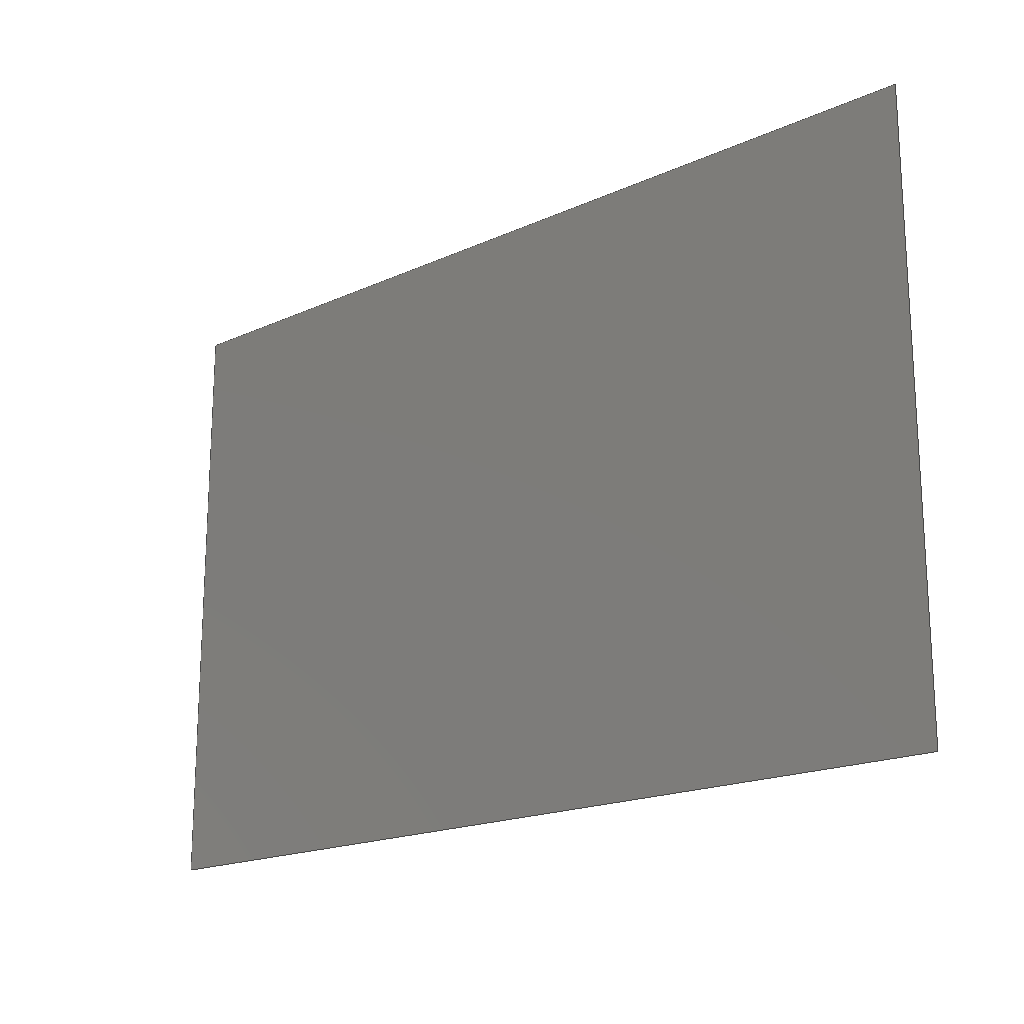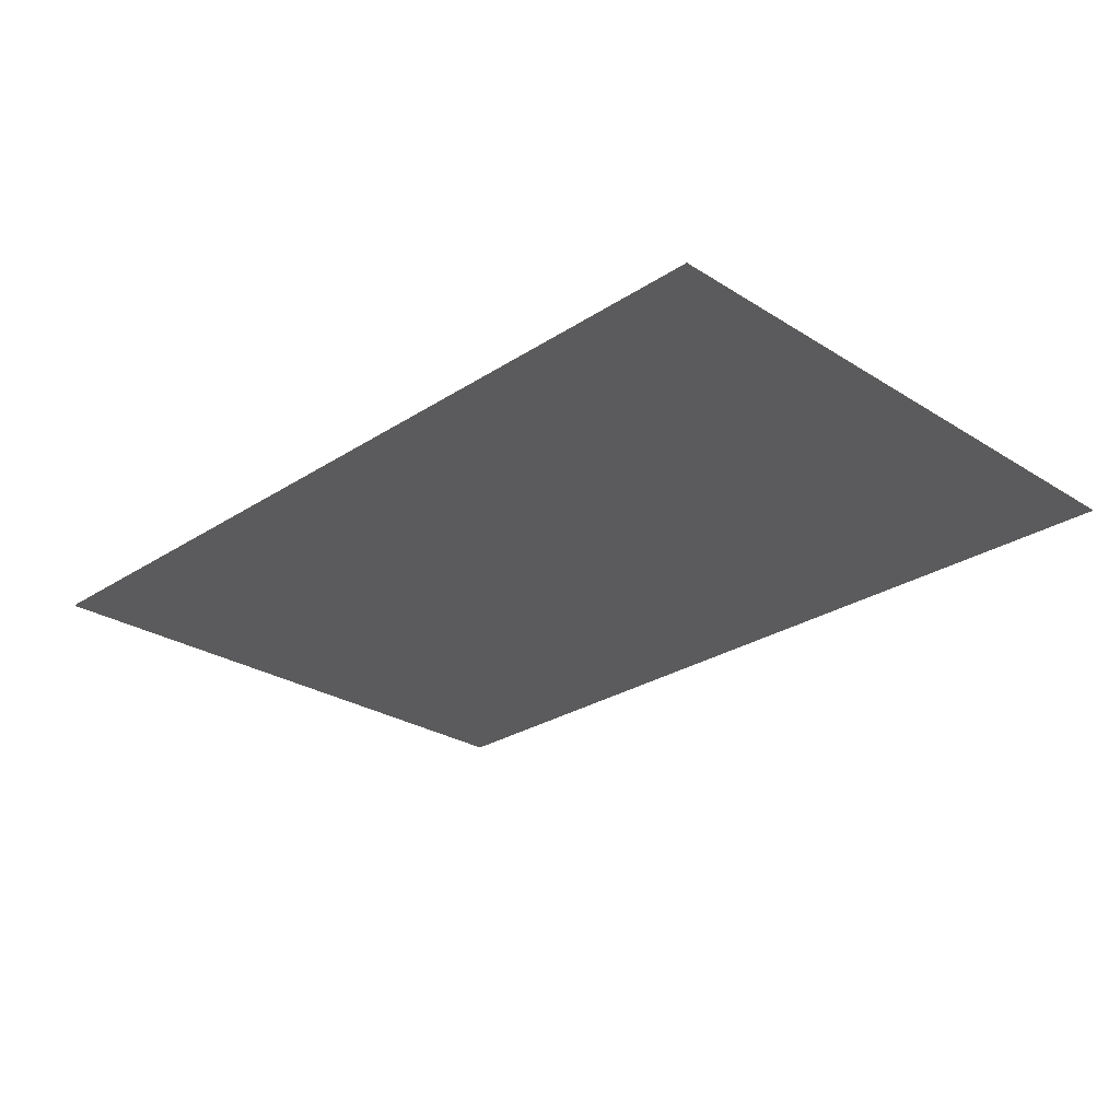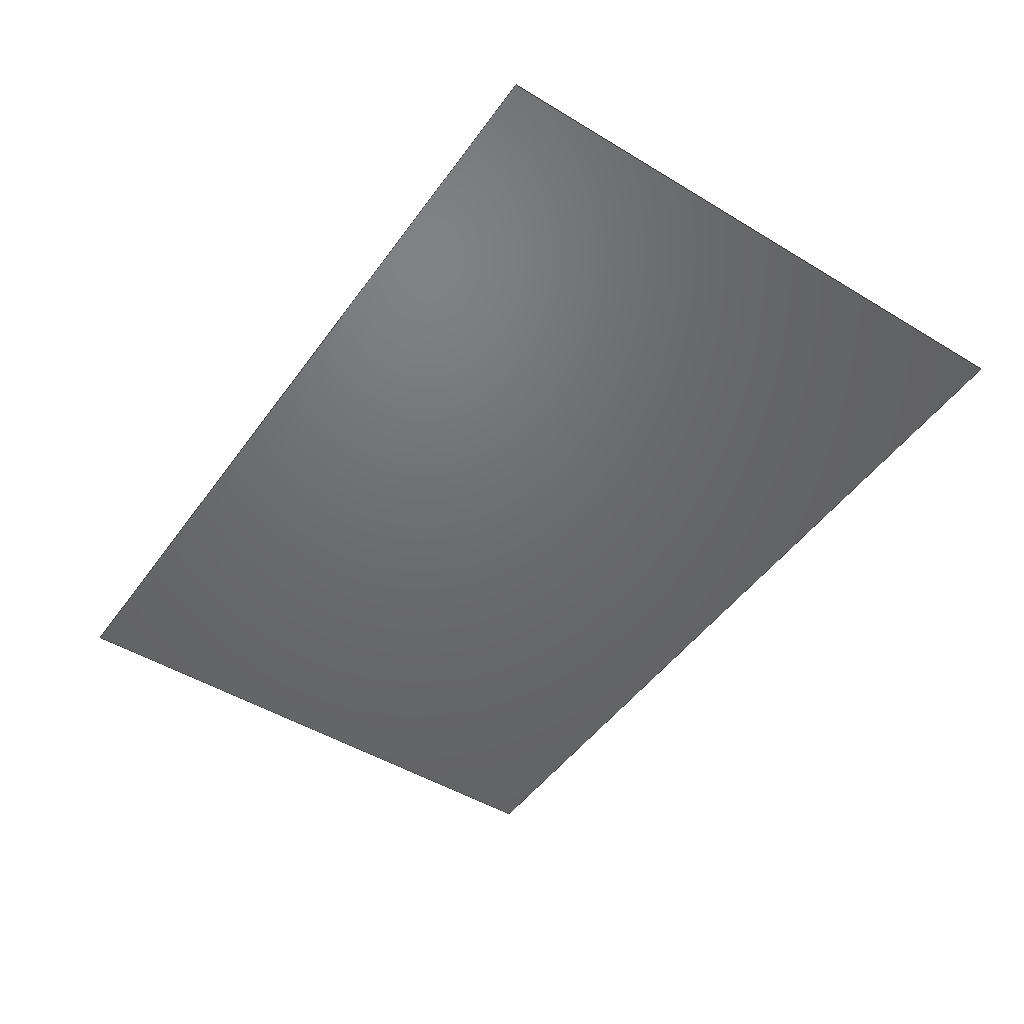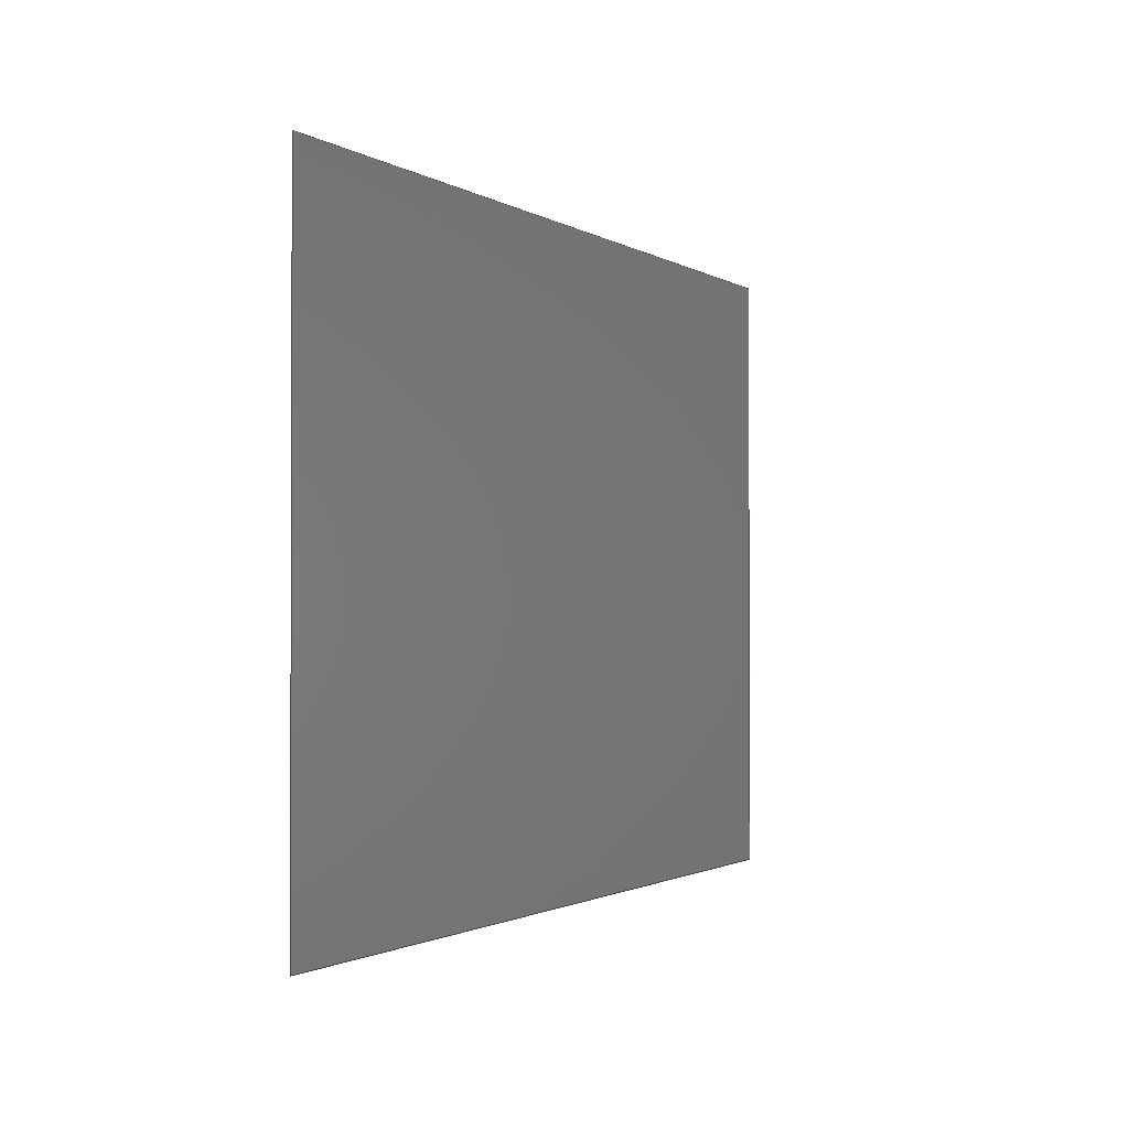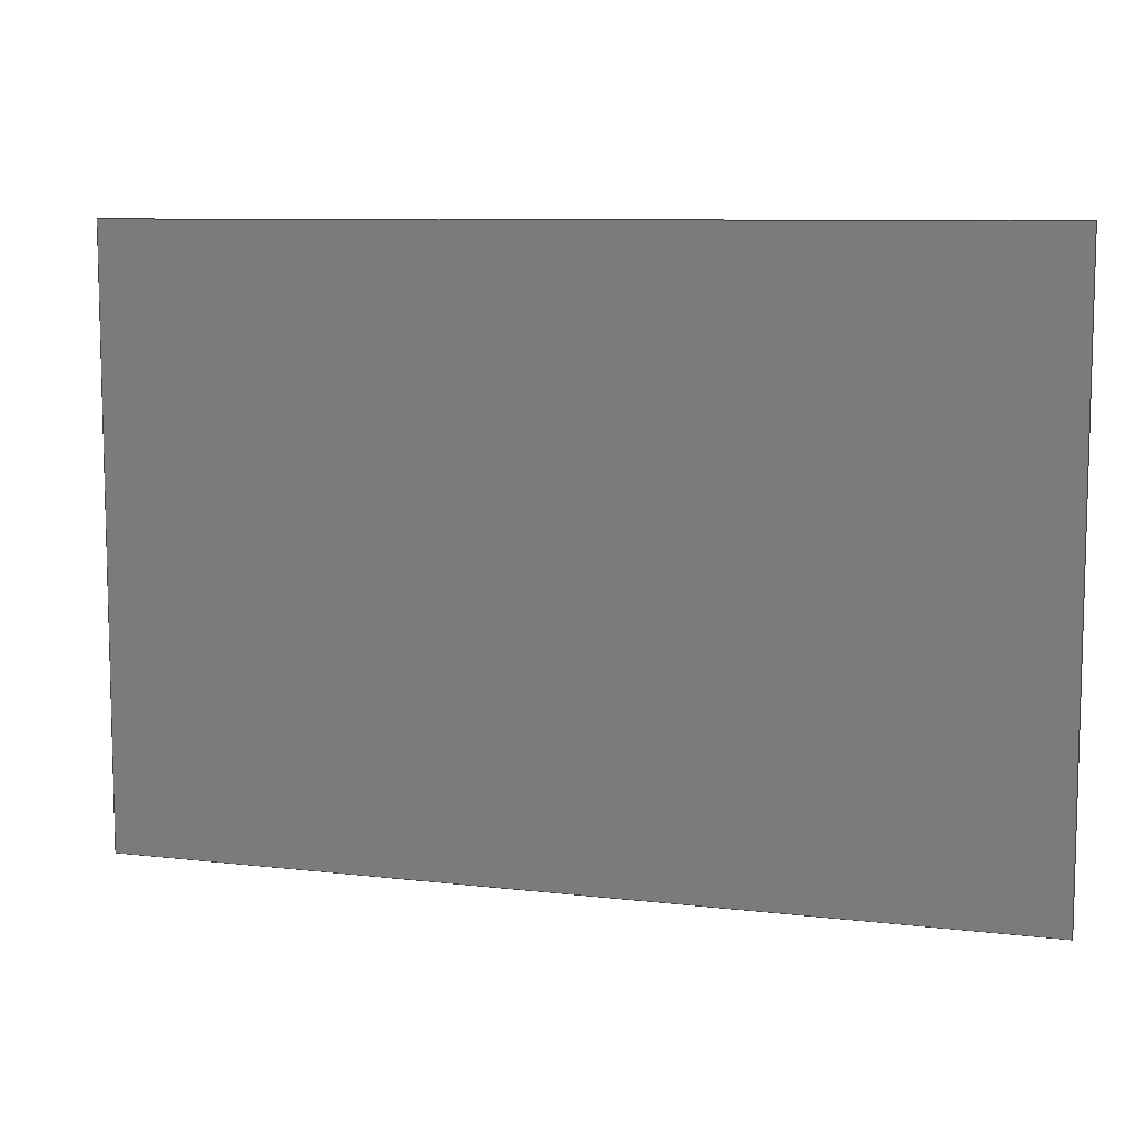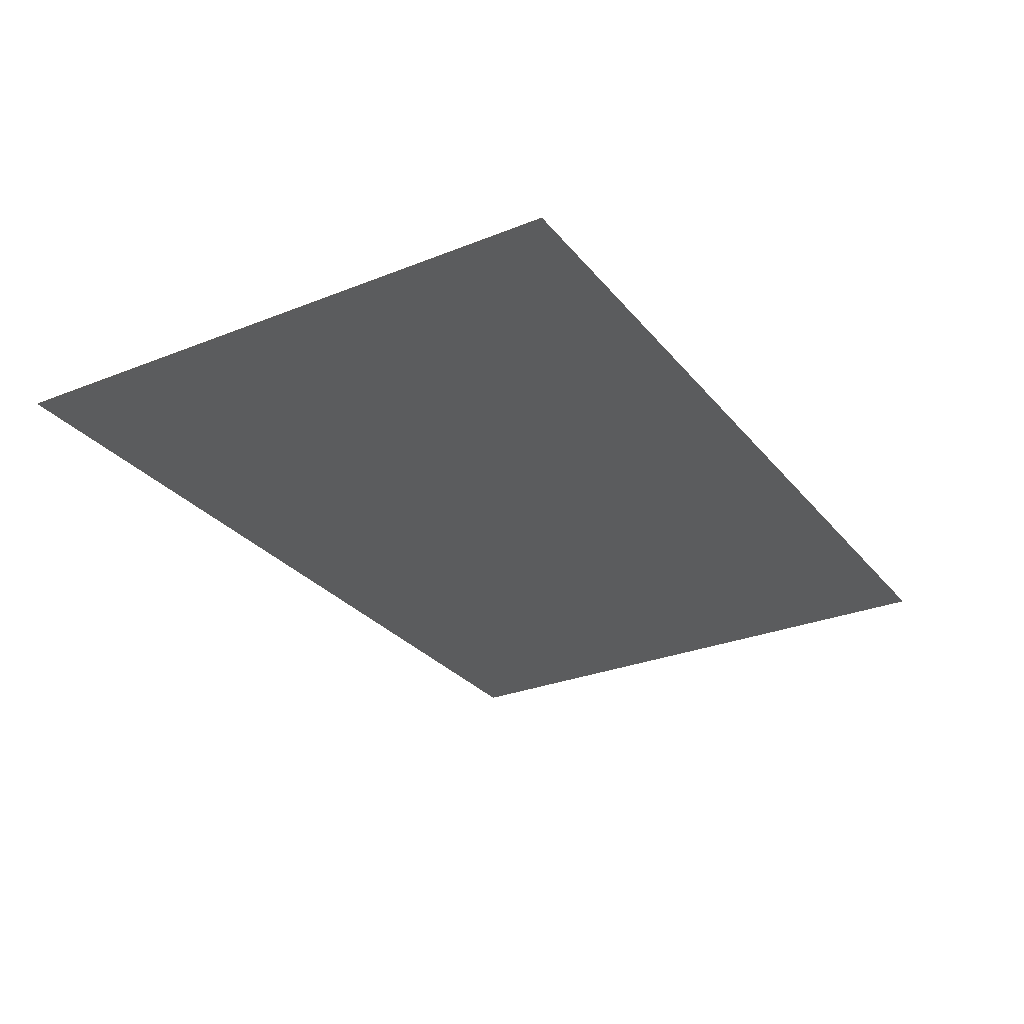
<metadata>
{"format":"step","ext":"step","renderer":"f3d","projection":"perspective","resolution":1024,"background":"white","views":[{"elev":-18.5,"azim":-138.9,"up":"+Y"},{"elev":-26.8,"azim":-134.6,"up":"+Z"},{"elev":-48.3,"azim":-124.1,"up":"+Z"},{"elev":-1.3,"azim":115.5,"up":"+Y"},{"elev":8.6,"azim":-162.4,"up":"+Y"},{"elev":-28.7,"azim":-59.1,"up":"+Z"}]}
</metadata>
<code>
ISO-10303-21;
DATA;
#1 = APPLICATION_PROTOCOL_DEFINITION('international standard',
  'automotive_design',2000,#2);
#2 = APPLICATION_CONTEXT(
  'core data for automotive mechanical design processes');
#3 = SHAPE_DEFINITION_REPRESENTATION(#4,#10);
#4 = PRODUCT_DEFINITION_SHAPE('','',#5);
#5 = PRODUCT_DEFINITION('design','',#6,#9);
#6 = PRODUCT_DEFINITION_FORMATION('','',#7);
#7 = PRODUCT('Ruled_Surface','Ruled_Surface','',(#8));
#8 = PRODUCT_CONTEXT('',#2,'mechanical');
#9 = PRODUCT_DEFINITION_CONTEXT('part definition',#2,'design');
#10 = MANIFOLD_SURFACE_SHAPE_REPRESENTATION('',(#11,#15),#87);
#11 = AXIS2_PLACEMENT_3D('',#12,#13,#14);
#12 = CARTESIAN_POINT('',(0,0,0));
#13 = DIRECTION('',(0,0,1));
#14 = DIRECTION('',(1,0,-0));
#15 = SHELL_BASED_SURFACE_MODEL('',(#16));
#16 = OPEN_SHELL('',(#17));
#17 = ADVANCED_FACE('',(#18),#32,.T.);
#18 = FACE_BOUND('',#19,.T.);
#19 = EDGE_LOOP('',(#20,#43,#58,#74));
#20 = ORIENTED_EDGE('',*,*,#21,.T.);
#21 = EDGE_CURVE('',#22,#24,#26,.T.);
#22 = VERTEX_POINT('',#23);
#23 = CARTESIAN_POINT('',(25,50,0));
#24 = VERTEX_POINT('',#25);
#25 = CARTESIAN_POINT('',(25,0,0));
#26 = SURFACE_CURVE('',#27,(#31),.PCURVE_S1);
#27 = LINE('',#28,#29);
#28 = CARTESIAN_POINT('',(25,50,0));
#29 = VECTOR('',#30,1);
#30 = DIRECTION('',(0,-1,0));
#31 = PCURVE('',#32,#37);
#32 = B_SPLINE_SURFACE_WITH_KNOTS('',1,1,(
    (#33,#34)
    ,(#35,#36)),.UNSPECIFIED.,.F.,.F.,.F.,(2,2),(2,2),(0,50),(0,1),
  .PIECEWISE_BEZIER_KNOTS.);
#33 = CARTESIAN_POINT('',(25,50,0));
#34 = CARTESIAN_POINT('',(100,50,0));
#35 = CARTESIAN_POINT('',(25,0,0));
#36 = CARTESIAN_POINT('',(100,0,0));
#37 = DEFINITIONAL_REPRESENTATION('',(#38),#42);
#38 = LINE('',#39,#40);
#39 = CARTESIAN_POINT('',(0,0));
#40 = VECTOR('',#41,1);
#41 = DIRECTION('',(1,0));
#42 = ( GEOMETRIC_REPRESENTATION_CONTEXT(2) 
PARAMETRIC_REPRESENTATION_CONTEXT() REPRESENTATION_CONTEXT('2D SPACE',''
  ) );
#43 = ORIENTED_EDGE('',*,*,#44,.T.);
#44 = EDGE_CURVE('',#24,#45,#47,.T.);
#45 = VERTEX_POINT('',#46);
#46 = CARTESIAN_POINT('',(100,0,0));
#47 = SURFACE_CURVE('',#48,(#51),.PCURVE_S1);
#48 = B_SPLINE_CURVE_WITH_KNOTS('',1,(#49,#50),.UNSPECIFIED.,.F.,.F.,(2,
    2),(0,1),.PIECEWISE_BEZIER_KNOTS.);
#49 = CARTESIAN_POINT('',(25,0,0));
#50 = CARTESIAN_POINT('',(100,0,0));
#51 = PCURVE('',#32,#52);
#52 = DEFINITIONAL_REPRESENTATION('',(#53),#57);
#53 = LINE('',#54,#55);
#54 = CARTESIAN_POINT('',(50,0));
#55 = VECTOR('',#56,1);
#56 = DIRECTION('',(0,1));
#57 = ( GEOMETRIC_REPRESENTATION_CONTEXT(2) 
PARAMETRIC_REPRESENTATION_CONTEXT() REPRESENTATION_CONTEXT('2D SPACE',''
  ) );
#58 = ORIENTED_EDGE('',*,*,#59,.T.);
#59 = EDGE_CURVE('',#45,#60,#62,.T.);
#60 = VERTEX_POINT('',#61);
#61 = CARTESIAN_POINT('',(100,50,0));
#62 = SURFACE_CURVE('',#63,(#67),.PCURVE_S1);
#63 = LINE('',#64,#65);
#64 = CARTESIAN_POINT('',(100,0,0));
#65 = VECTOR('',#66,1);
#66 = DIRECTION('',(0,1,0));
#67 = PCURVE('',#32,#68);
#68 = DEFINITIONAL_REPRESENTATION('',(#69),#73);
#69 = LINE('',#70,#71);
#70 = CARTESIAN_POINT('',(50,1));
#71 = VECTOR('',#72,1);
#72 = DIRECTION('',(-1,0));
#73 = ( GEOMETRIC_REPRESENTATION_CONTEXT(2) 
PARAMETRIC_REPRESENTATION_CONTEXT() REPRESENTATION_CONTEXT('2D SPACE',''
  ) );
#74 = ORIENTED_EDGE('',*,*,#75,.F.);
#75 = EDGE_CURVE('',#22,#60,#76,.T.);
#76 = SURFACE_CURVE('',#77,(#80),.PCURVE_S1);
#77 = B_SPLINE_CURVE_WITH_KNOTS('',1,(#78,#79),.UNSPECIFIED.,.F.,.F.,(2,
    2),(0,1),.PIECEWISE_BEZIER_KNOTS.);
#78 = CARTESIAN_POINT('',(25,50,0));
#79 = CARTESIAN_POINT('',(100,50,0));
#80 = PCURVE('',#32,#81);
#81 = DEFINITIONAL_REPRESENTATION('',(#82),#86);
#82 = LINE('',#83,#84);
#83 = CARTESIAN_POINT('',(0,0));
#84 = VECTOR('',#85,1);
#85 = DIRECTION('',(0,1));
#86 = ( GEOMETRIC_REPRESENTATION_CONTEXT(2) 
PARAMETRIC_REPRESENTATION_CONTEXT() REPRESENTATION_CONTEXT('2D SPACE',''
  ) );
#87 = ( GEOMETRIC_REPRESENTATION_CONTEXT(3) 
GLOBAL_UNCERTAINTY_ASSIGNED_CONTEXT((#91)) GLOBAL_UNIT_ASSIGNED_CONTEXT(
(#88,#89,#90)) REPRESENTATION_CONTEXT('Context #1',
  '3D Context with UNIT and UNCERTAINTY') );
#88 = ( LENGTH_UNIT() NAMED_UNIT(*) SI_UNIT(.MILLI.,.METRE.) );
#89 = ( NAMED_UNIT(*) PLANE_ANGLE_UNIT() SI_UNIT($,.RADIAN.) );
#90 = ( NAMED_UNIT(*) SI_UNIT($,.STERADIAN.) SOLID_ANGLE_UNIT() );
#91 = UNCERTAINTY_MEASURE_WITH_UNIT(LENGTH_MEASURE(1e-07),#88,
  'distance_accuracy_value','confusion accuracy');
#92 = PRODUCT_RELATED_PRODUCT_CATEGORY('part',$,(#7));
#93 = MECHANICAL_DESIGN_GEOMETRIC_PRESENTATION_REPRESENTATION('',(#94),
  #87);
#94 = STYLED_ITEM('color',(#95),#17);
#95 = PRESENTATION_STYLE_ASSIGNMENT((#96,#102));
#96 = SURFACE_STYLE_USAGE(.BOTH.,#97);
#97 = SURFACE_SIDE_STYLE('',(#98));
#98 = SURFACE_STYLE_FILL_AREA(#99);
#99 = FILL_AREA_STYLE('',(#100));
#100 = FILL_AREA_STYLE_COLOUR('',#101);
#101 = COLOUR_RGB('',0.9063,0.9063,0.9063);
#102 = CURVE_STYLE('',#103,POSITIVE_LENGTH_MEASURE(0.1),#104);
#103 = DRAUGHTING_PRE_DEFINED_CURVE_FONT('continuous');
#104 = COLOUR_RGB('',0.3459,0.3459,0.3459);
ENDSEC;
END-ISO-10303-21;

</code>
